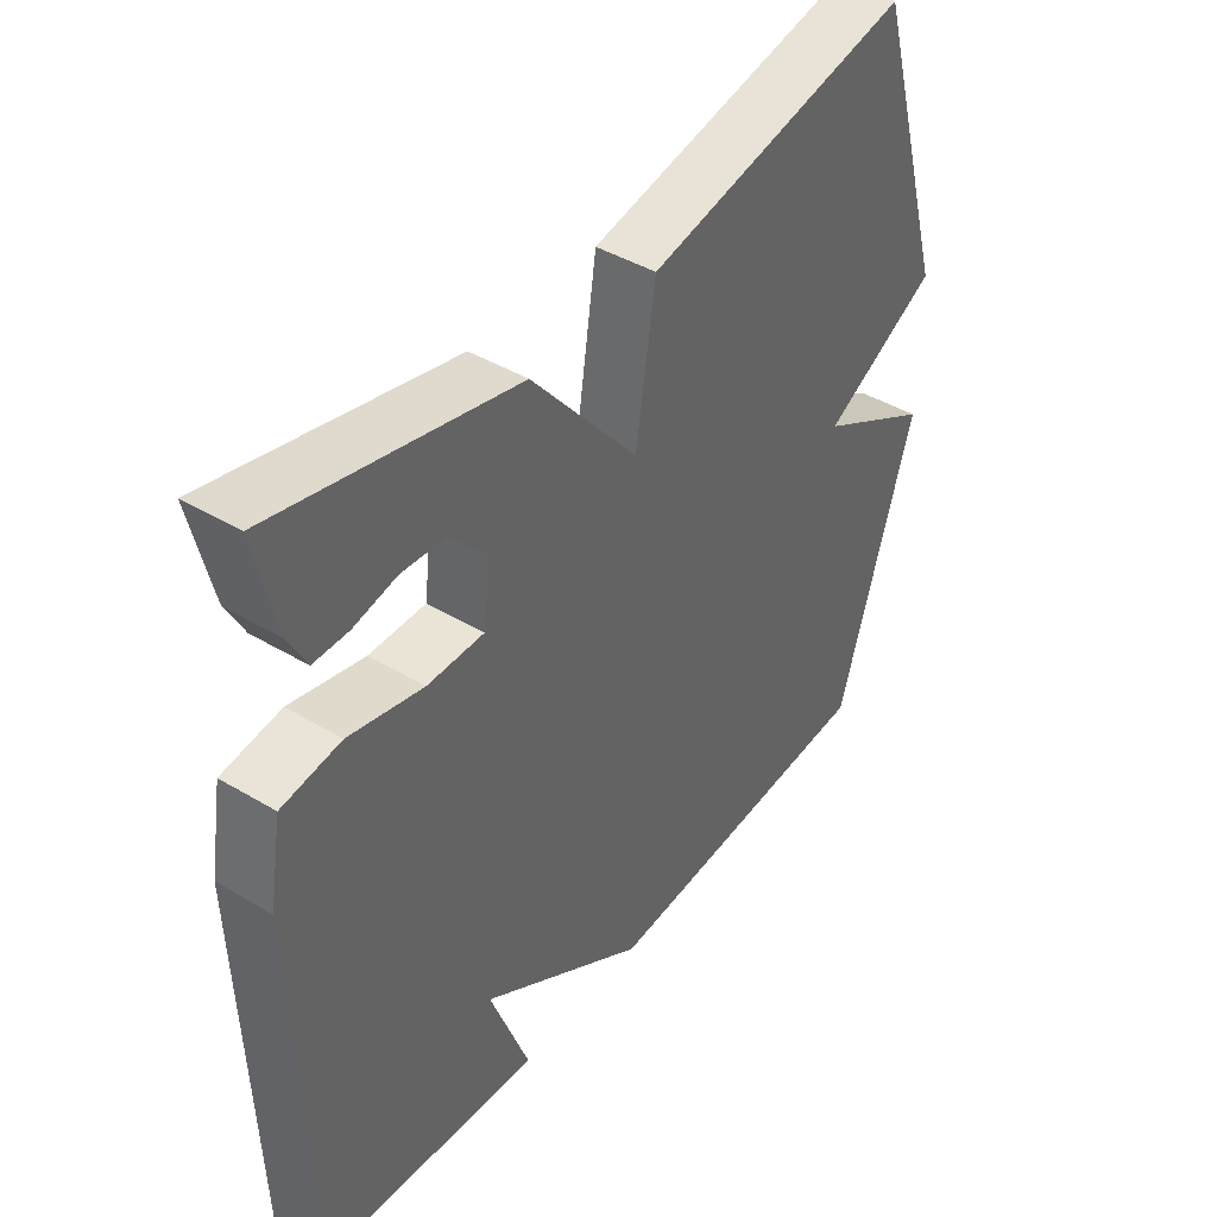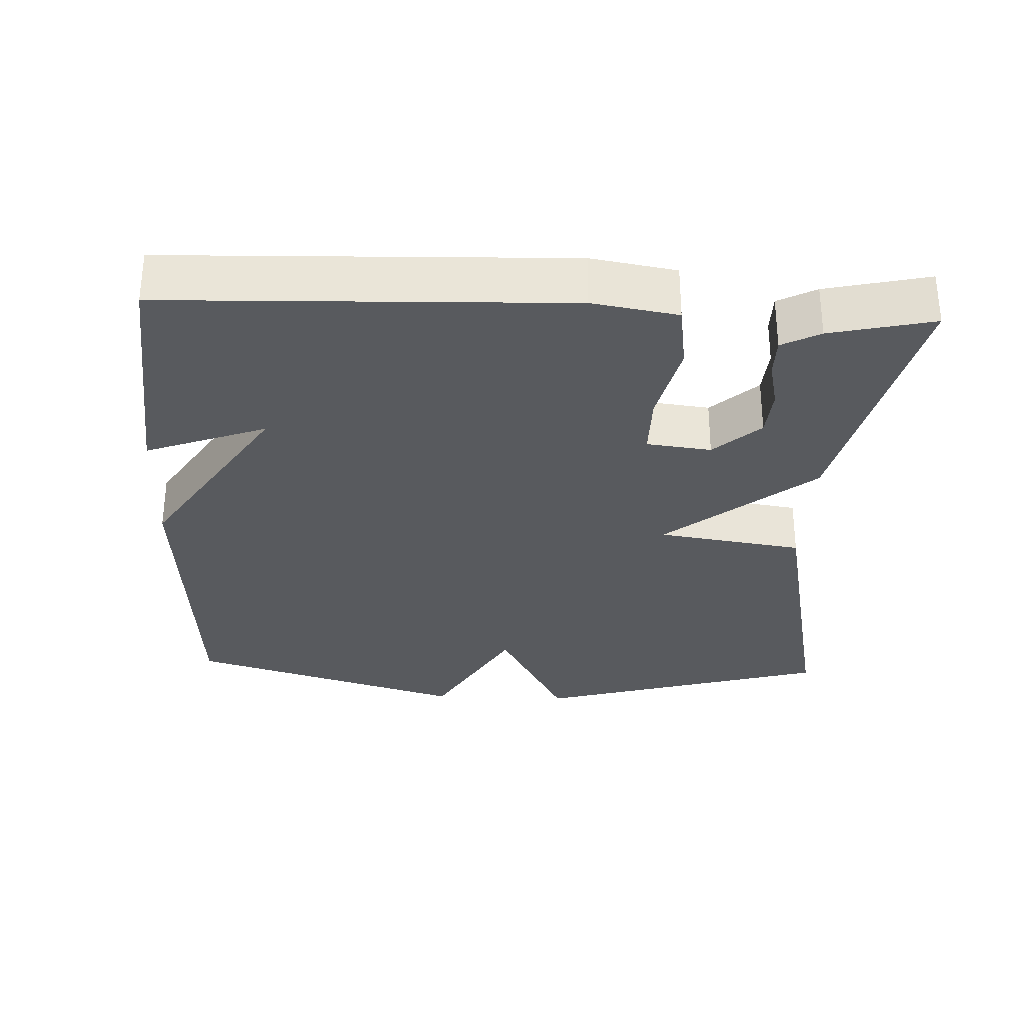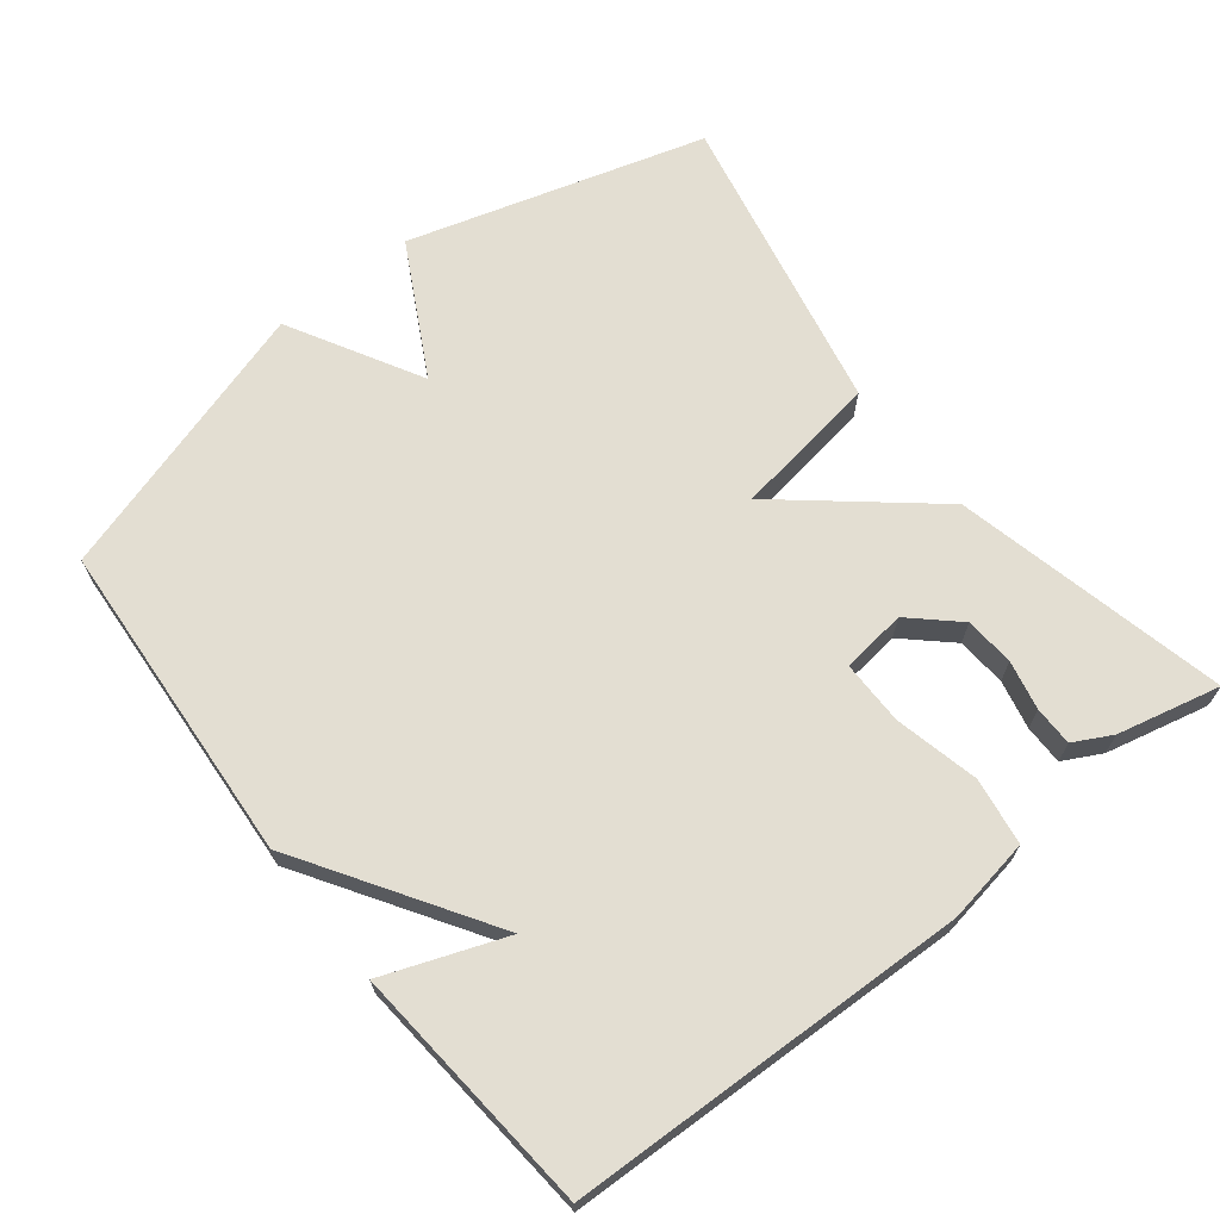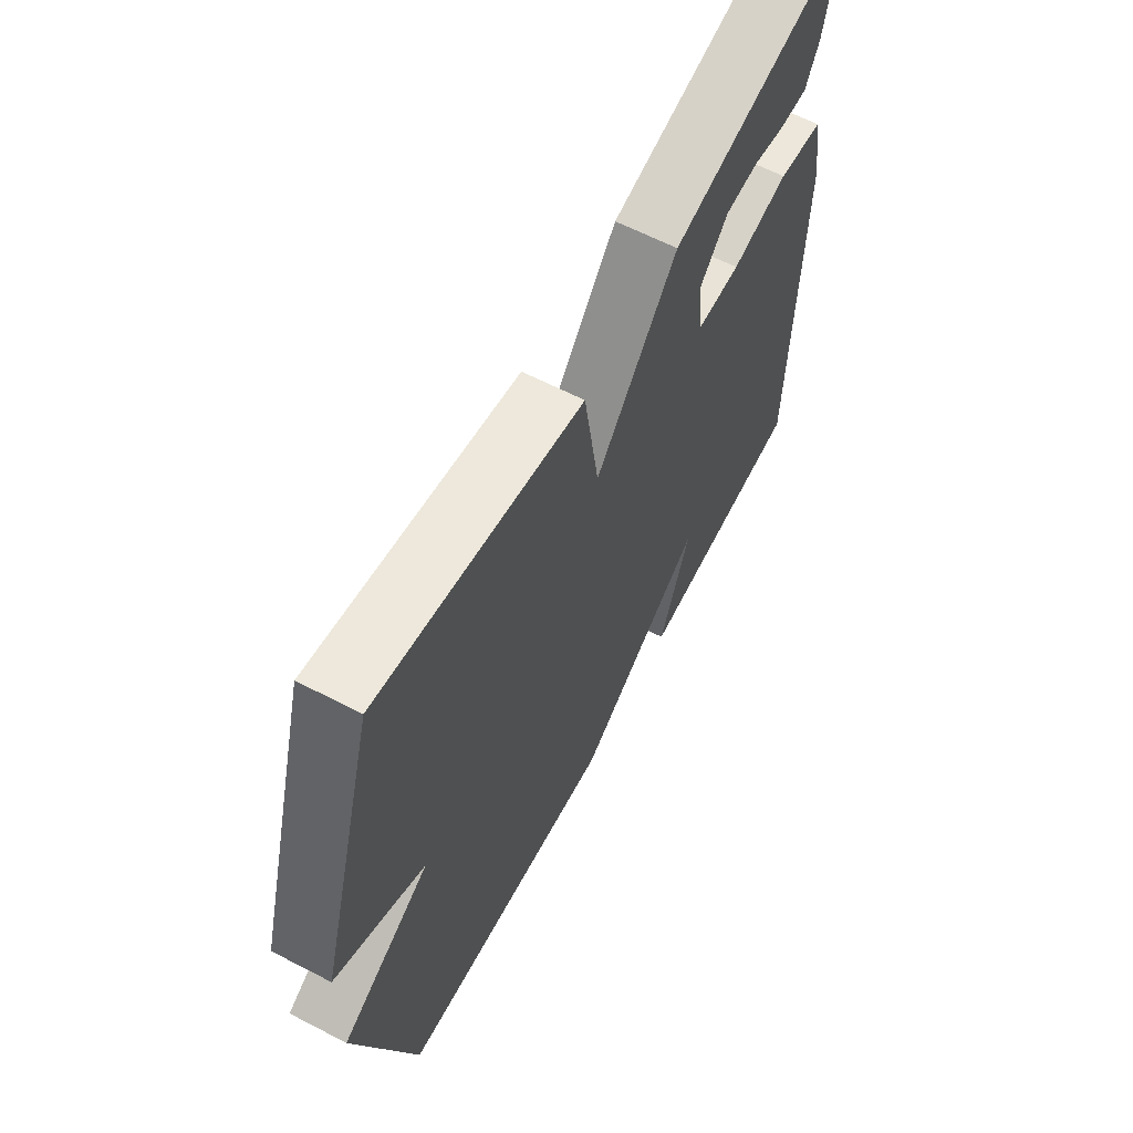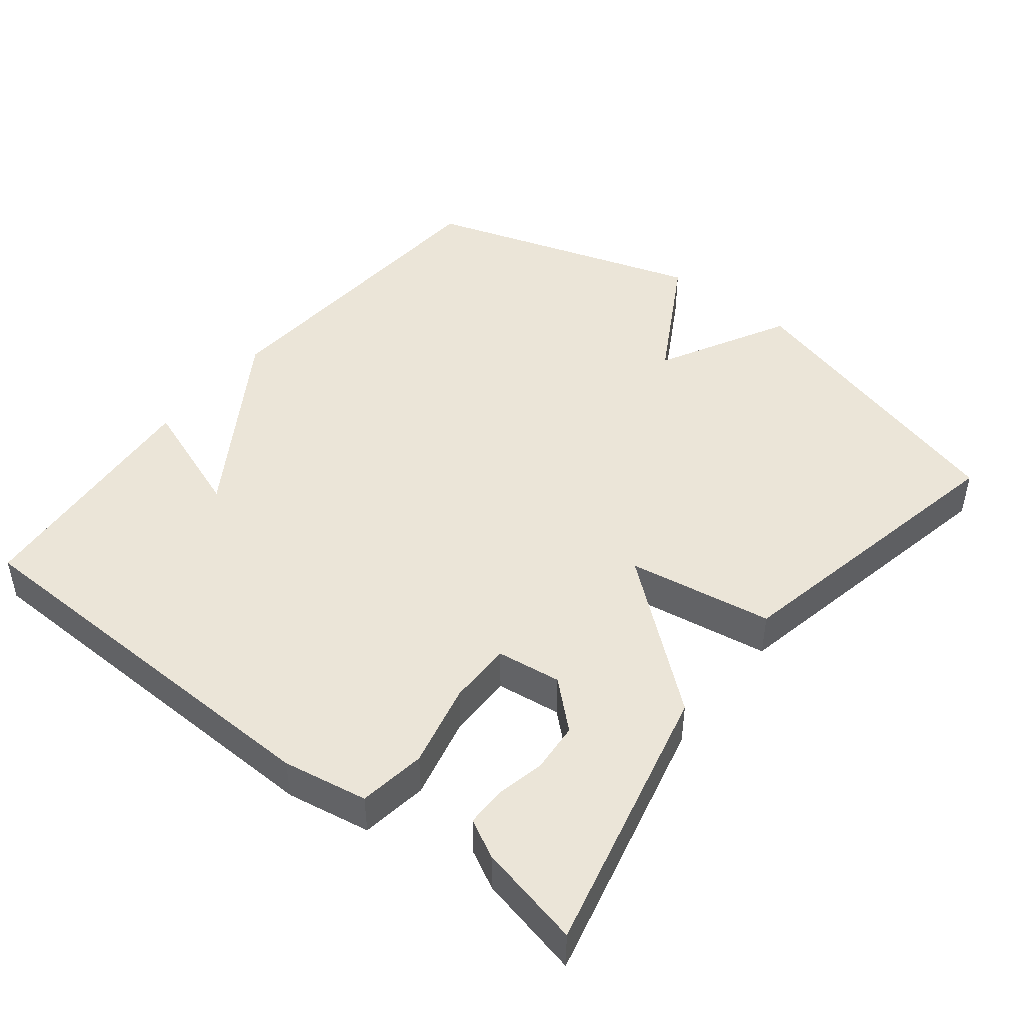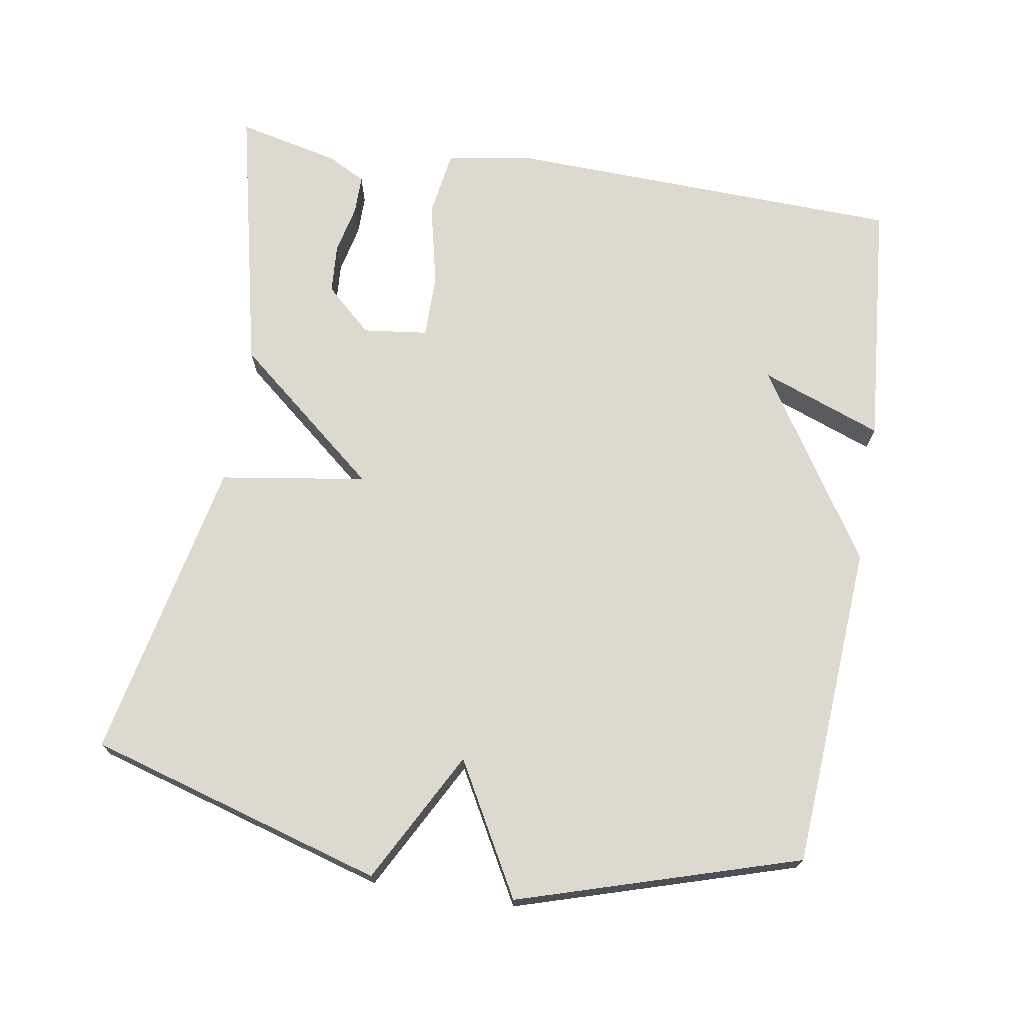
<metadata>
{"format":"obj","ext":"obj","renderer":"f3d","projection":"perspective","resolution":1024,"background":"white","views":[{"elev":42.6,"azim":-54.5,"up":"+Z"},{"elev":-30.7,"azim":-92.5,"up":"+Y"},{"elev":67.7,"azim":-128.2,"up":"+Y"},{"elev":62.5,"azim":117.7,"up":"+Z"},{"elev":45.8,"azim":-52.0,"up":"+Y"},{"elev":71.5,"azim":99.4,"up":"+Y"}]}
</metadata>
<code>
v -0.5 0.07 0.5
v -0.121 0.07 0.413
v 0.048 0.07 0.21
v 0.079 0.07 0.413
v 0.5 0.07 0.5
v 0.62 0.07 0.089
v 0.437 0.07 -0.009
v 0.62 0.07 -0.111
v 0.5 0.07 -0.5
v 0.048 0.07 -0.53
v -0.215 0.07 -0.362
v -0.152 0.07 -0.53
v -0.5 0.07 -0.5
v -0.518 0.07 0.055
v -0.498 0.07 0.173
v -0.405 0.07 0.187
v -0.288 0.07 0.16
v -0.199 0.07 0.16
v -0.188 0.07 0.25
v -0.247 0.07 0.314
v -0.316 0.07 0.319
v -0.384 0.07 0.304
v -0.439 0.07 0.304
v -0.467 0.07 0.357
v -0.5 0 0.5
v -0.121 0 0.413
v 0.048 0 0.21
v 0.079 0 0.413
v 0.5 0 0.5
v 0.62 0 0.089
v 0.437 0 -0.009
v 0.62 0 -0.111
v 0.5 0 -0.5
v 0.048 0 -0.53
v -0.215 0 -0.362
v -0.152 0 -0.53
v -0.5 0 -0.5
v -0.518 0 0.055
v -0.498 0 0.173
v -0.405 0 0.187
v -0.288 0 0.16
v -0.199 0 0.16
v -0.188 0 0.25
v -0.247 0 0.314
v -0.316 0 0.319
v -0.384 0 0.304
v -0.439 0 0.304
v -0.467 0 0.357
f 24 1 2
f 23 24 2
f 22 23 2
f 21 22 2
f 20 21 2
f 19 20 2 3
f 18 19 3
f 15 16 17
f 14 15 17
f 13 14 17
f 13 17 18
f 11 12 13
f 11 13 18 3
f 9 10 11
f 8 9 11
f 7 8 11
f 5 6 7
f 4 5 7
f 3 4 7
f 3 7 11
f 26 25 48
f 26 48 47
f 26 47 46
f 26 46 45
f 26 45 44
f 27 26 44 43
f 27 43 42
f 41 40 39
f 41 39 38
f 41 38 37
f 42 41 37
f 37 36 35
f 27 42 37 35
f 35 34 33
f 35 33 32
f 35 32 31
f 31 30 29
f 31 29 28
f 31 28 27
f 35 31 27
f 1 25 26 2
f 2 26 27 3
f 3 27 28 4
f 4 28 29 5
f 5 29 30 6
f 6 30 31 7
f 7 31 32 8
f 8 32 33 9
f 9 33 34 10
f 10 34 35 11
f 11 35 36 12
f 12 36 37 13
f 13 37 38 14
f 14 38 39 15
f 15 39 40 16
f 16 40 41 17
f 17 41 42 18
f 18 42 43 19
f 19 43 44 20
f 20 44 45 21
f 21 45 46 22
f 22 46 47 23
f 23 47 48 24
f 24 48 25 1

</code>
